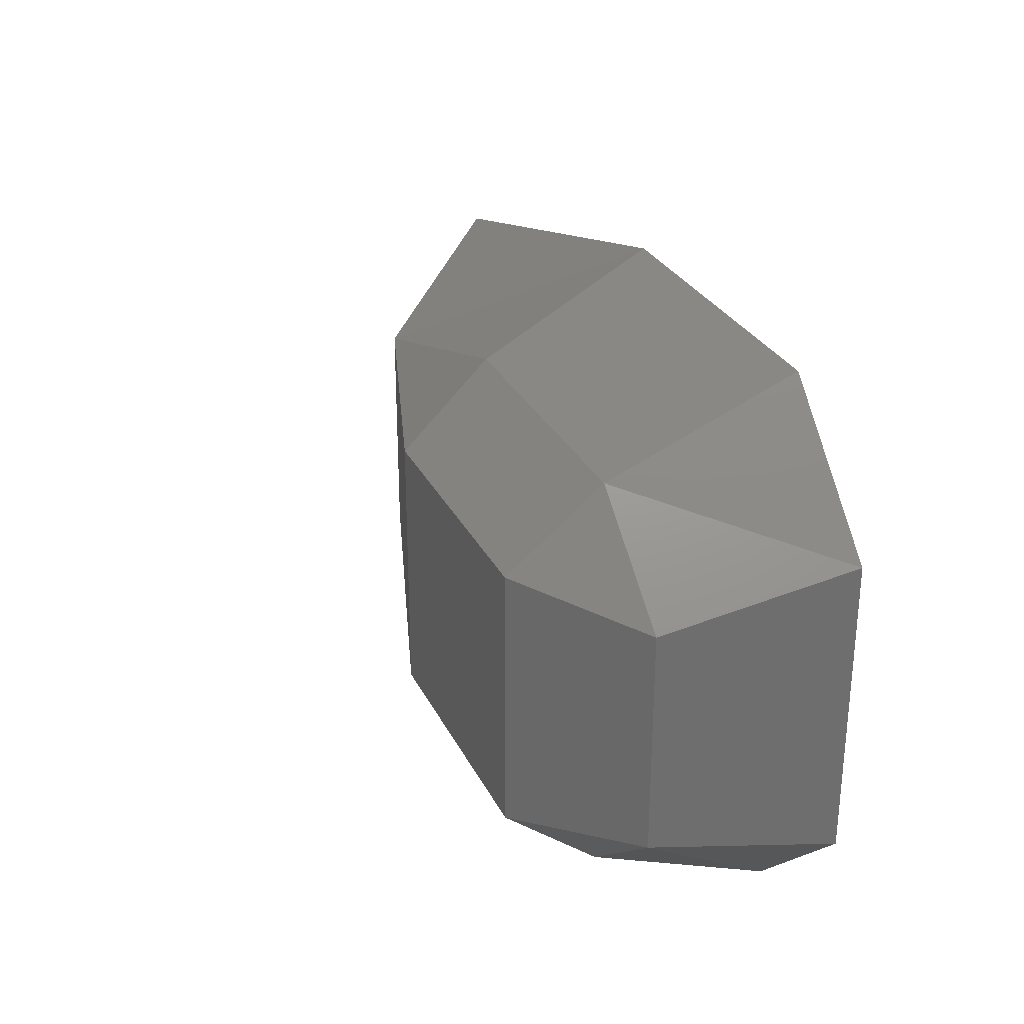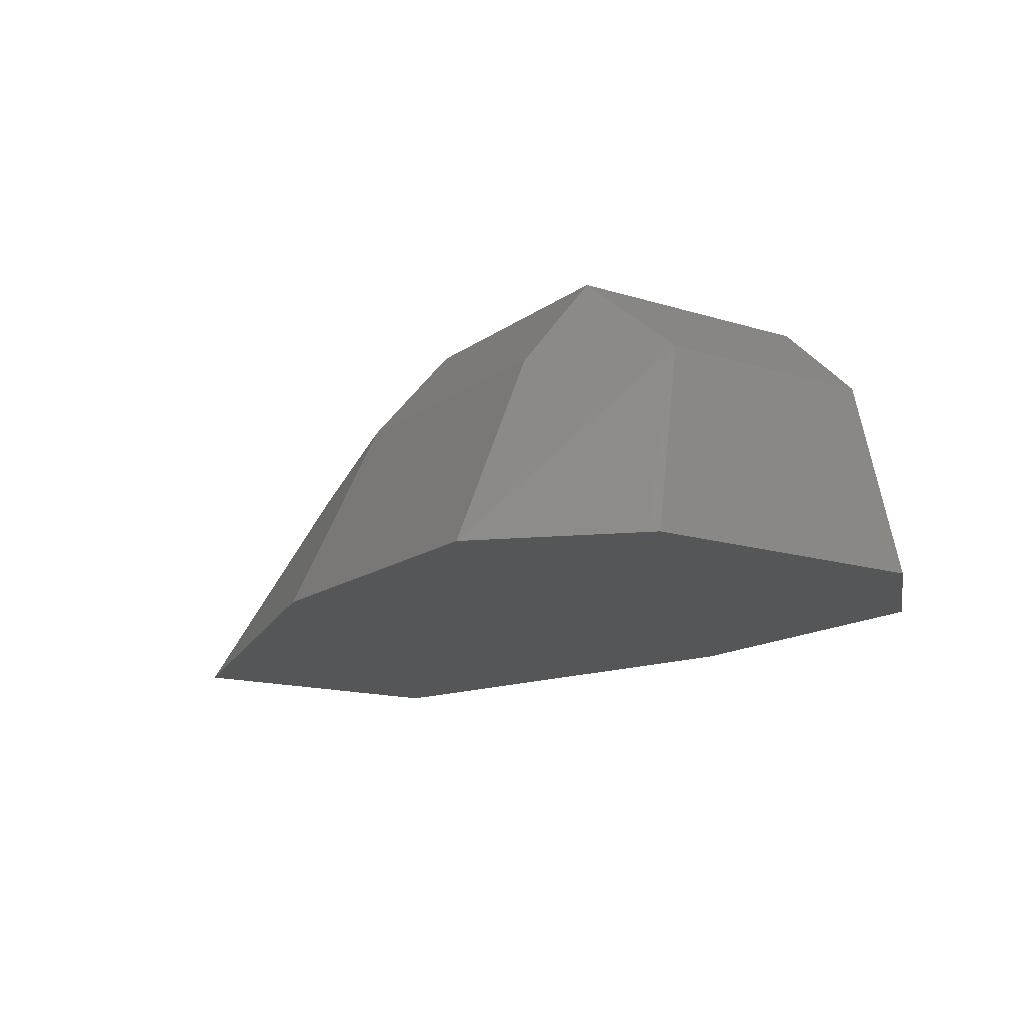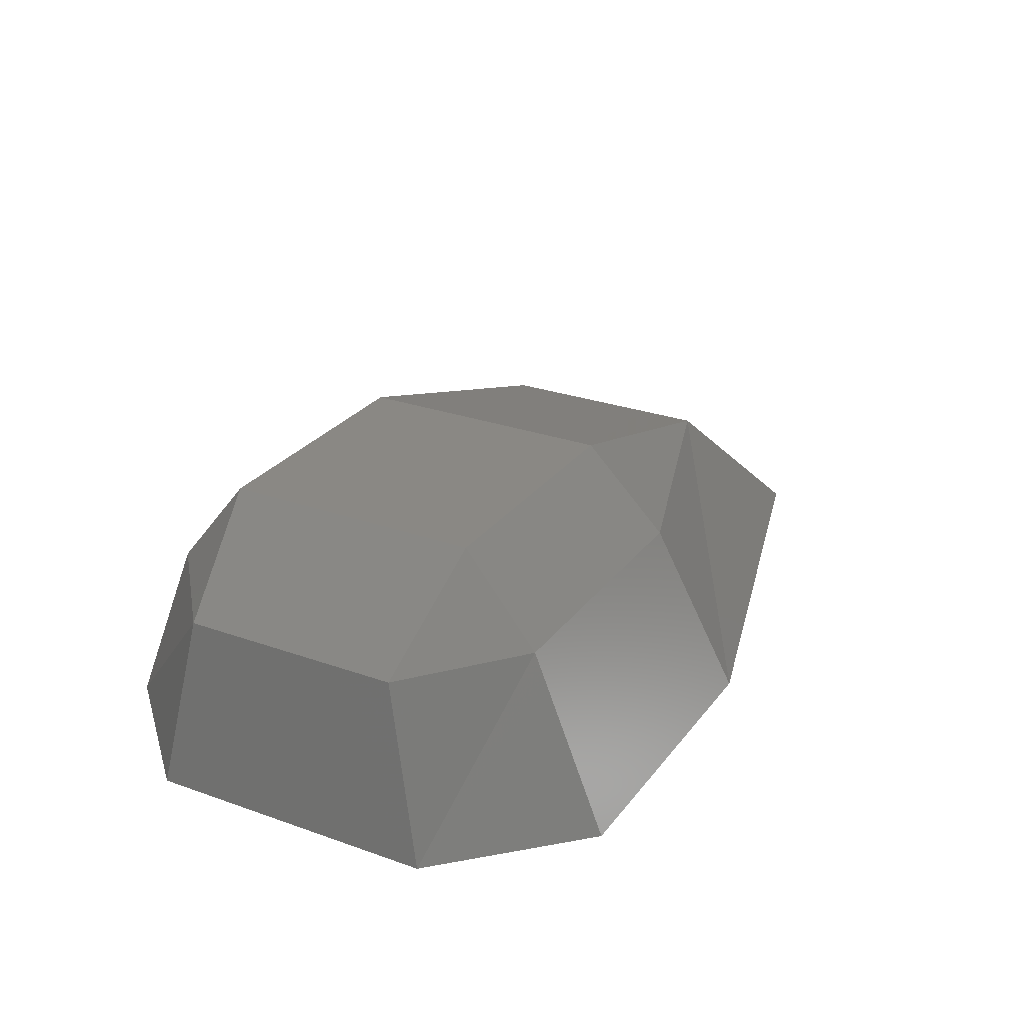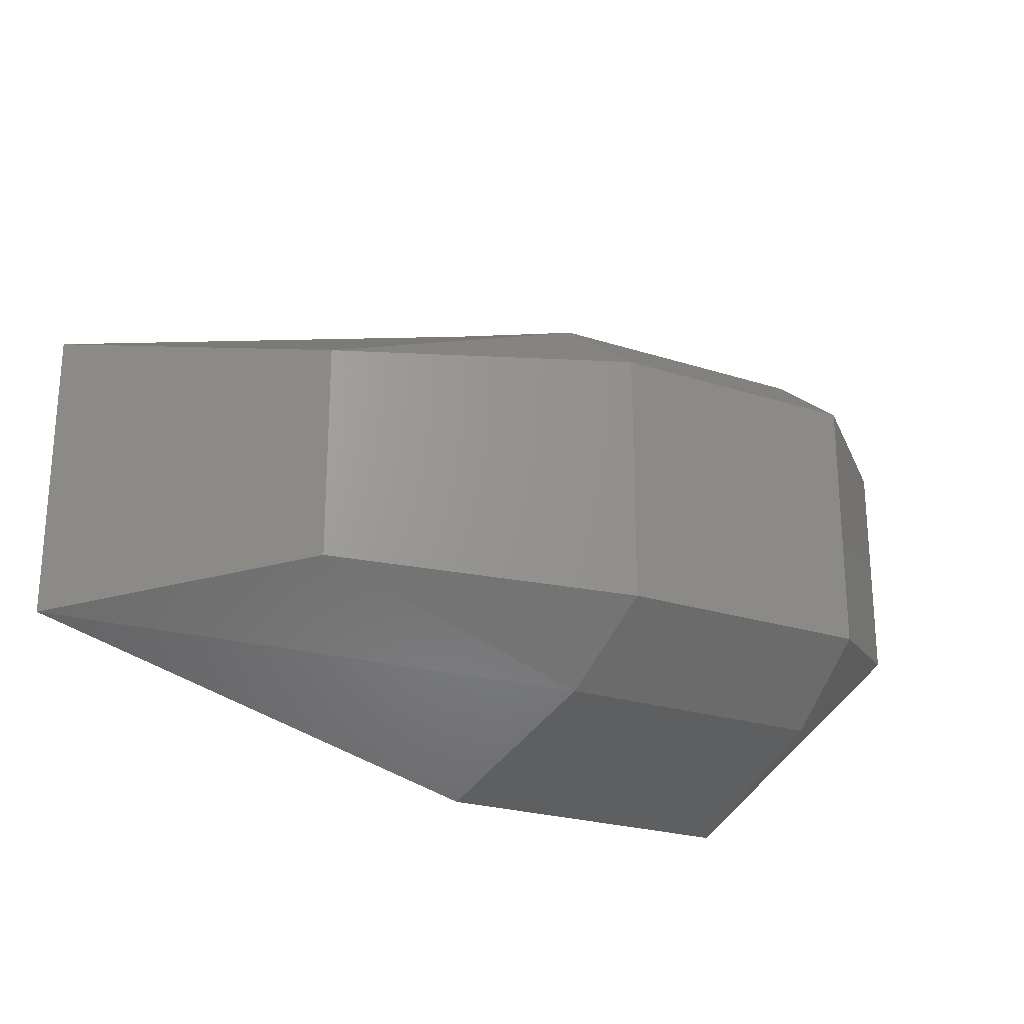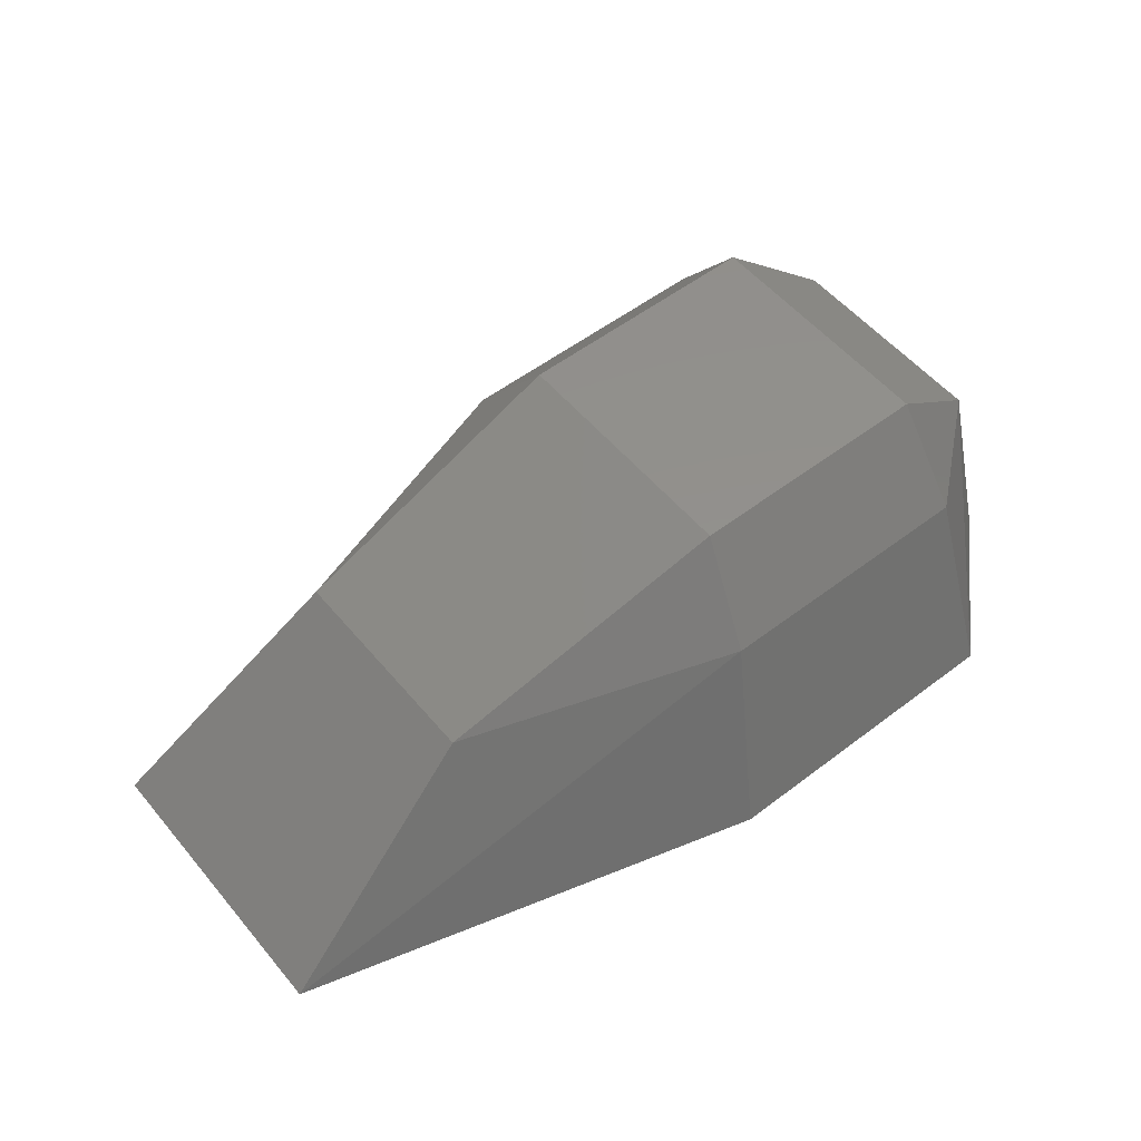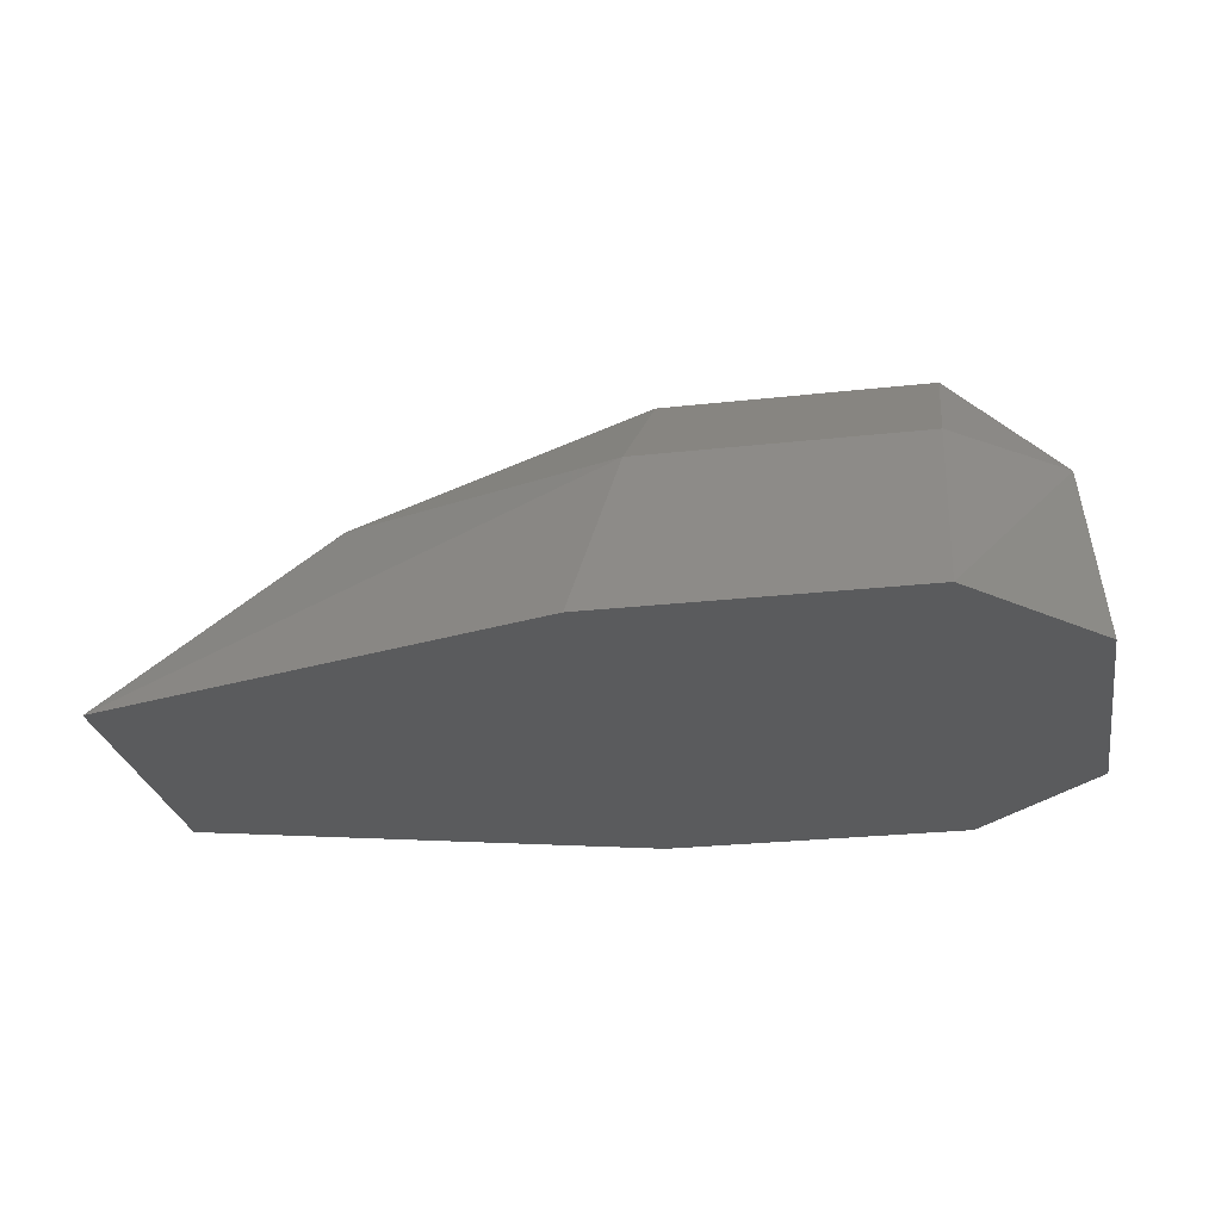
<metadata>
{"format":"stl","ext":"stl","renderer":"f3d","projection":"perspective","resolution":1024,"background":"white","views":[{"elev":28.9,"azim":67.8,"up":"+Y"},{"elev":-14.8,"azim":56.1,"up":"+Z"},{"elev":27.0,"azim":118.9,"up":"+Z"},{"elev":-23.6,"azim":-28.6,"up":"+Y"},{"elev":54.1,"azim":-39.0,"up":"+Z"},{"elev":-26.5,"azim":9.9,"up":"+Z"}]}
</metadata>
<code>
# stl→obj: 20 verts, 36 faces
v -0.151 -0.006 -0.248
v -0.135 -0.007 -0.243
v -0.151 0.006 -0.248
v -0.135 0.007 -0.243
v -0.136 0.011 -0.248
v -0.121 0.007 -0.243
v -0.121 0.011 -0.248
v -0.115 0.006 -0.248
v -0.114 0.008 -0.258
v -0.163 -0.008 -0.258
v -0.163 0.008 -0.258
v -0.138 -0.015 -0.258
v -0.138 0.015 -0.258
v -0.121 -0.015 -0.258
v -0.121 0.015 -0.258
v -0.114 -0.008 -0.258
v -0.115 -0.006 -0.248
v -0.121 -0.011 -0.248
v -0.136 -0.011 -0.248
v -0.121 -0.007 -0.243
f 1 2 3
f 2 3 4
f 3 4 5
f 4 5 6
f 5 6 7
f 6 7 8
f 7 8 9
f 10 11 12
f 11 12 13
f 12 13 14
f 13 14 15
f 14 15 16
f 15 16 9
f 16 17 14
f 17 14 18
f 14 18 12
f 18 12 19
f 12 19 10
f 19 10 1
f 9 7 15
f 7 15 5
f 15 5 13
f 5 13 3
f 13 3 11
f 1 19 2
f 19 2 18
f 2 18 20
f 18 20 17
f 2 4 20
f 4 20 6
f 20 6 17
f 6 17 8
f 11 3 10
f 3 10 1
f 8 9 17
f 9 17 16

</code>
